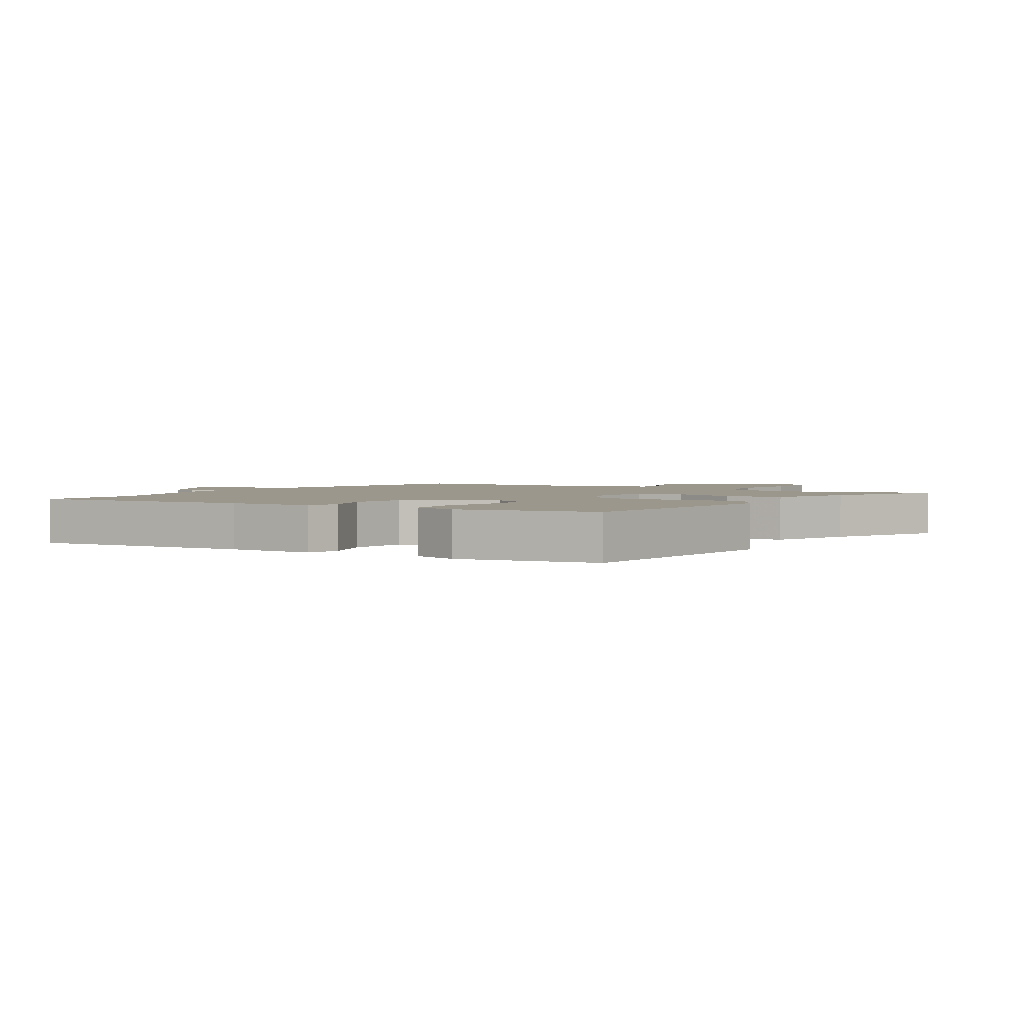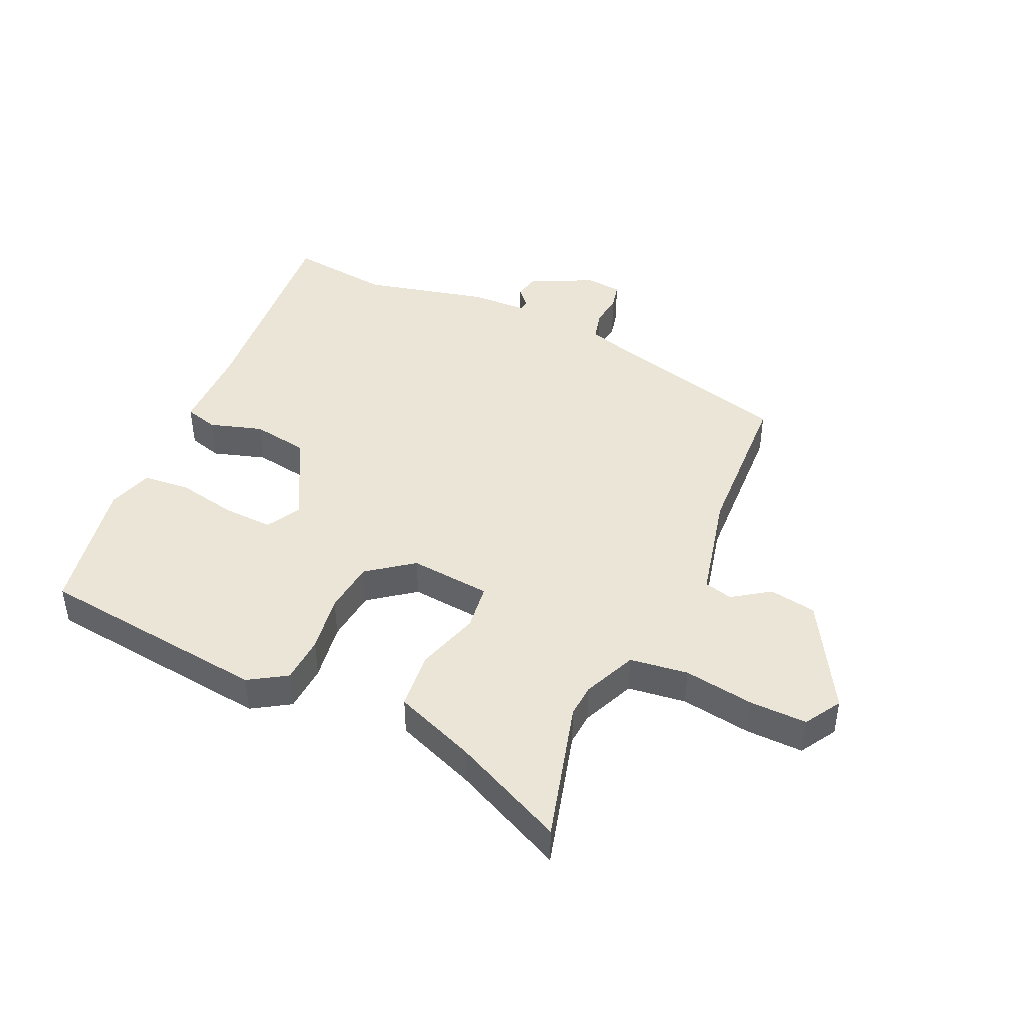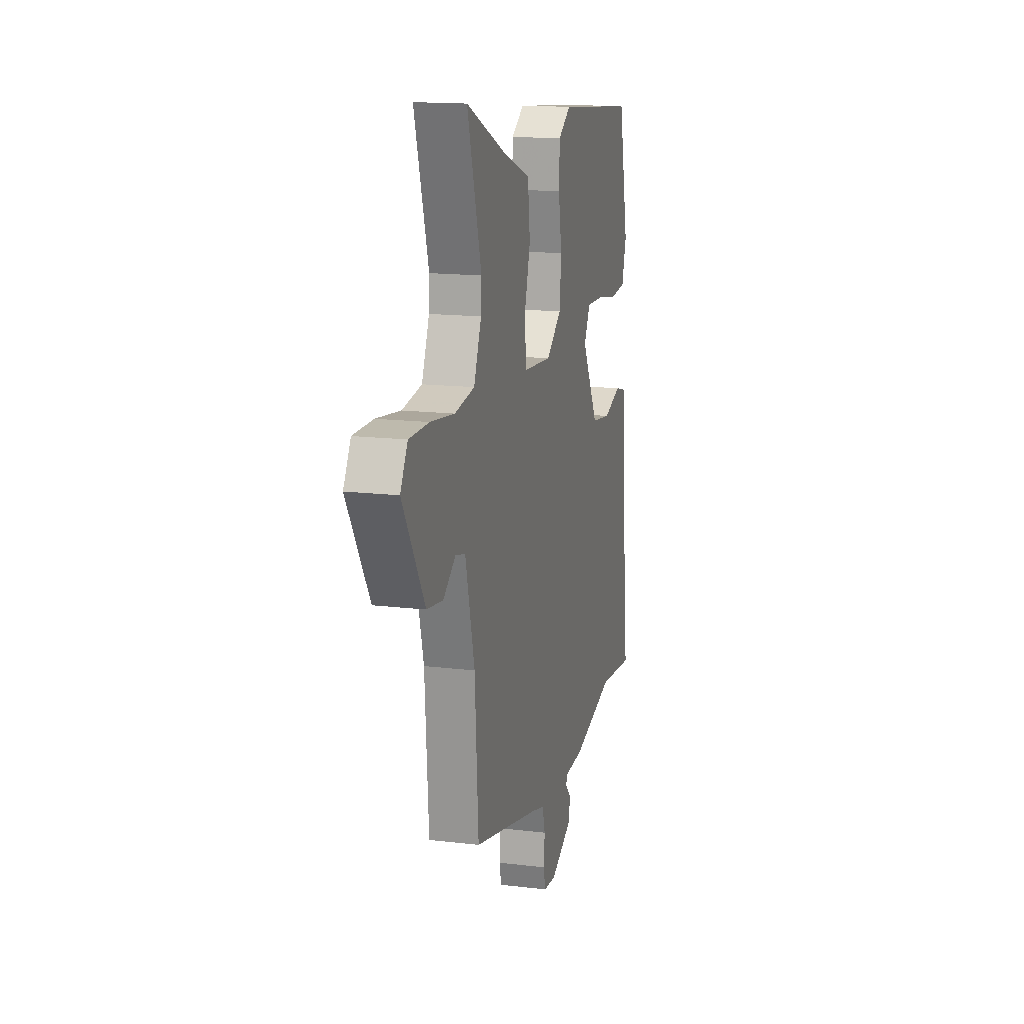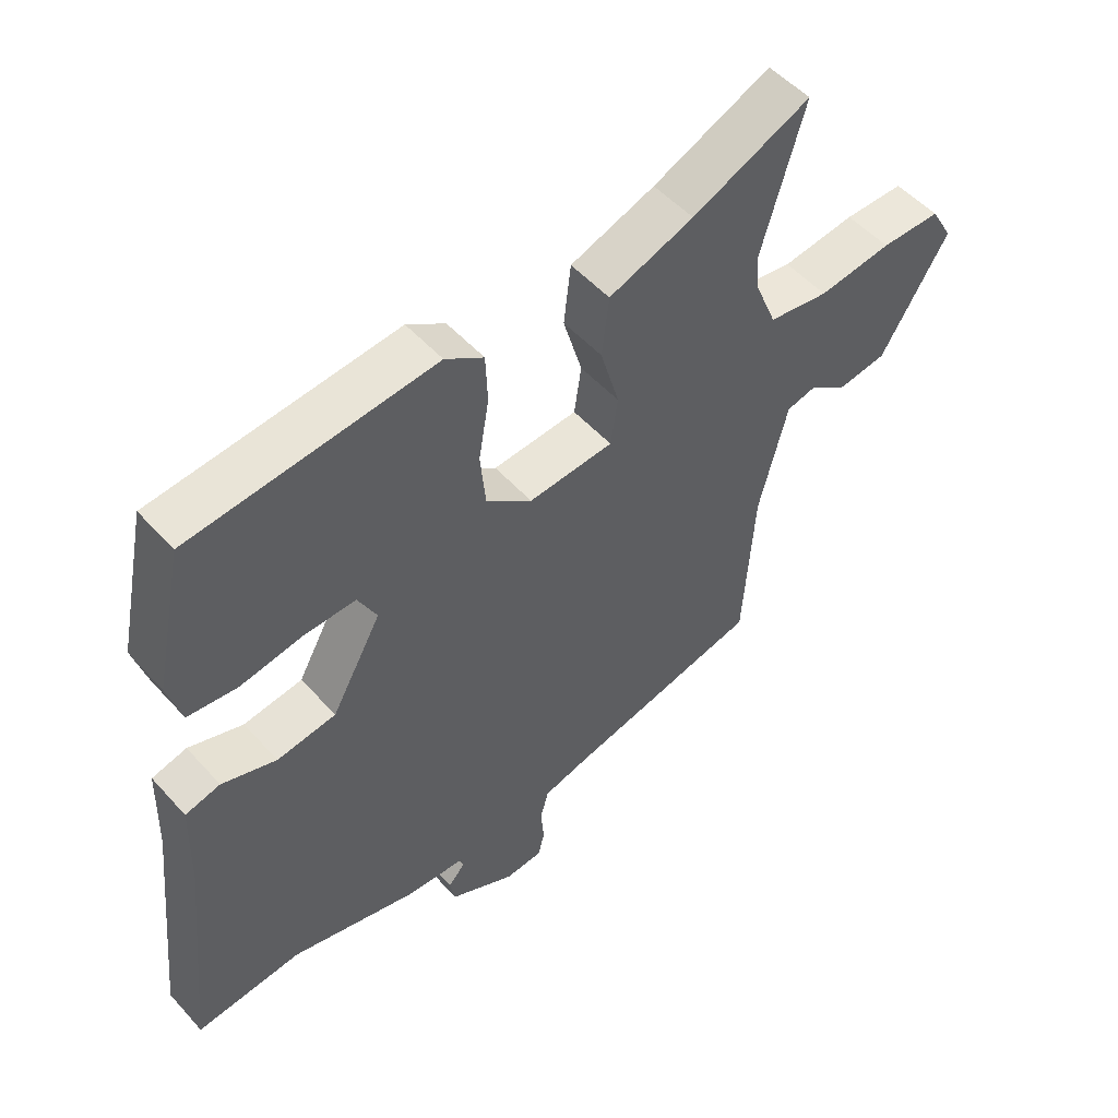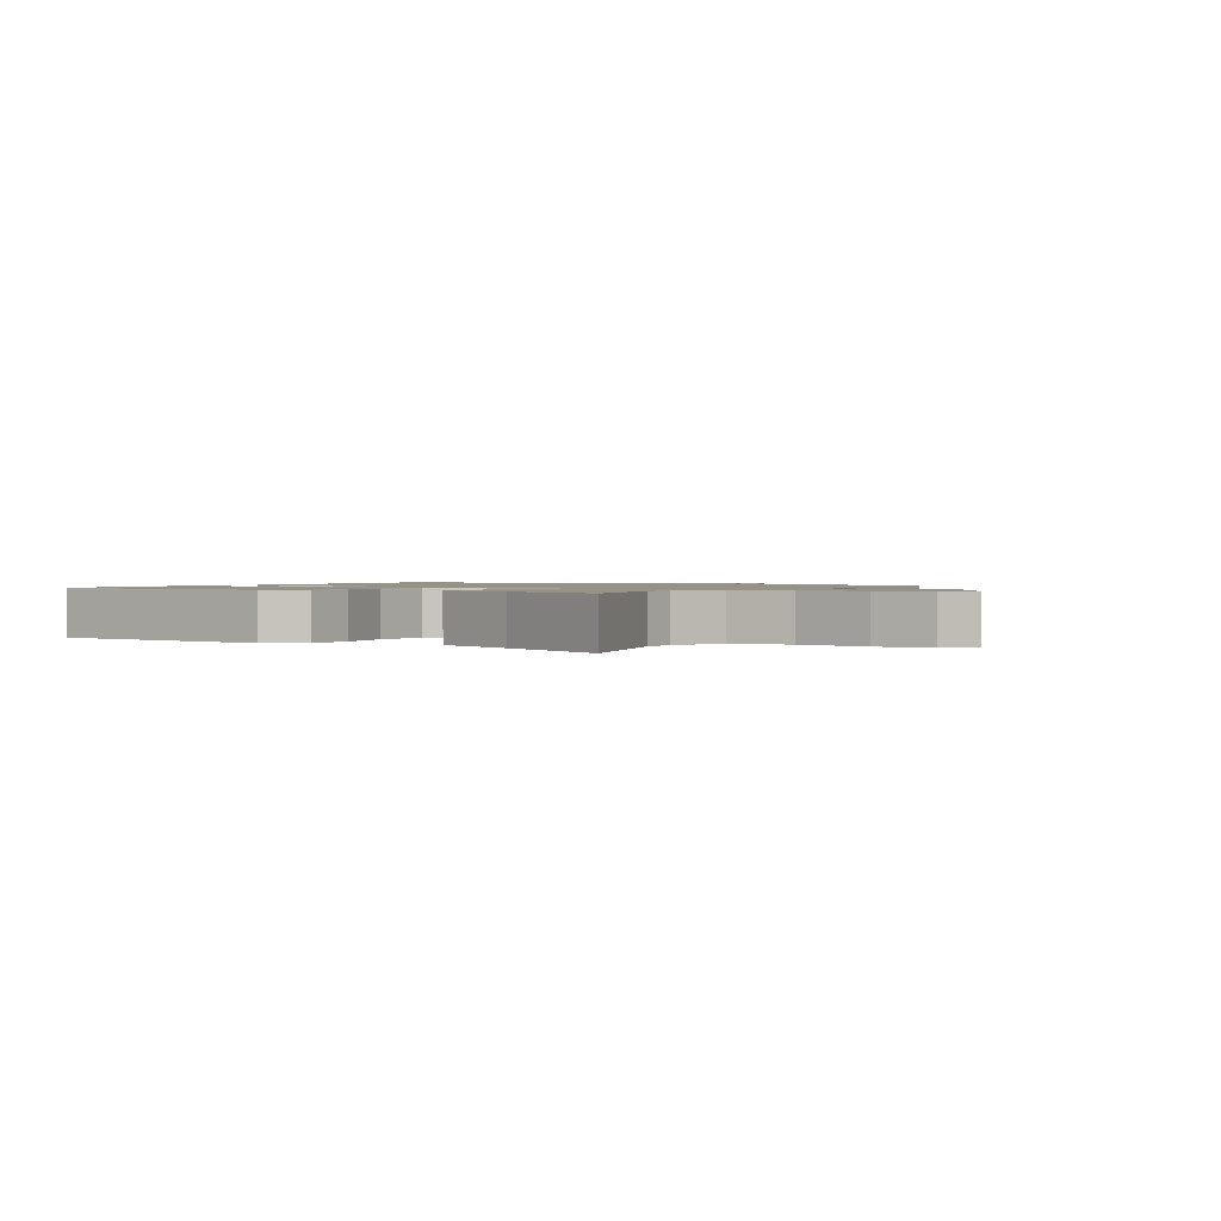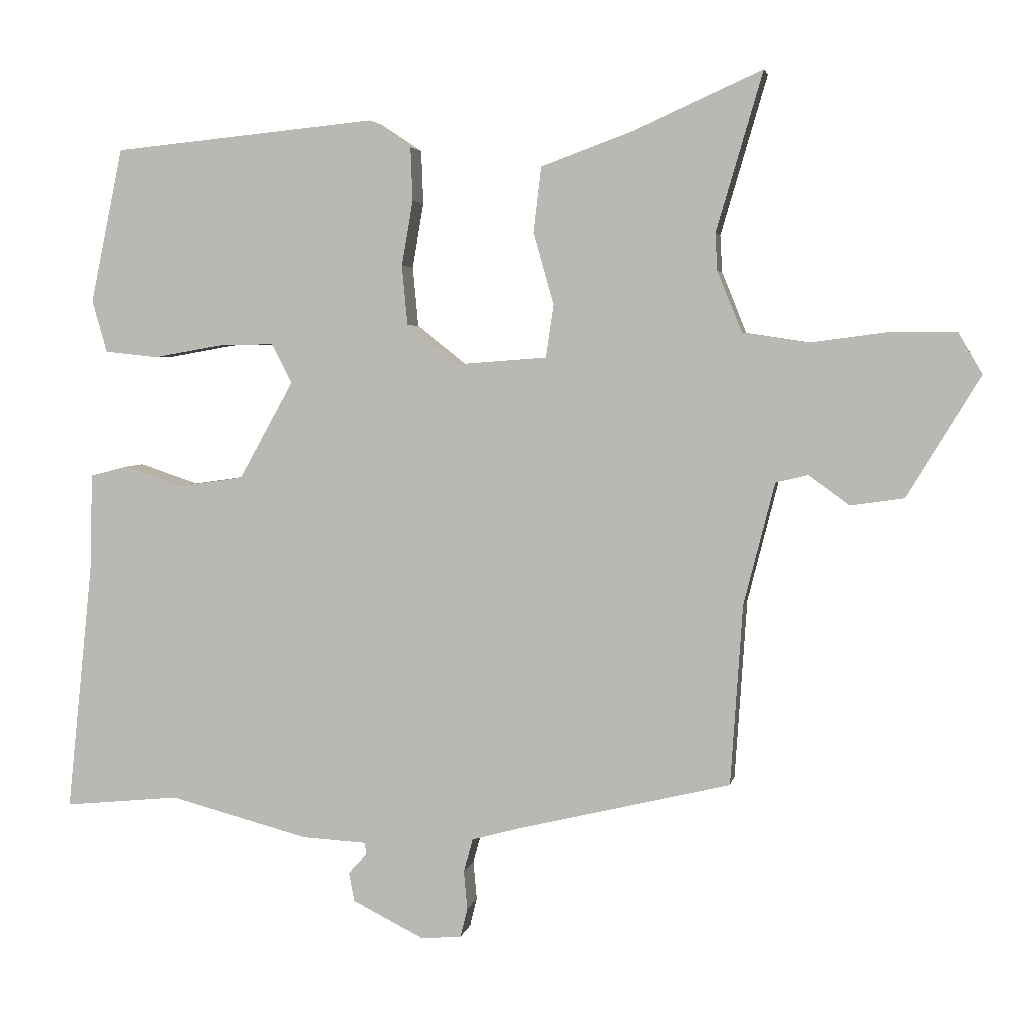
<metadata>
{"format":"obj","ext":"obj","renderer":"f3d","projection":"perspective","resolution":1024,"background":"white","views":[{"elev":2.6,"azim":-56.8,"up":"+Y"},{"elev":44.0,"azim":25.6,"up":"+Y"},{"elev":15.4,"azim":104.3,"up":"+Z"},{"elev":51.8,"azim":-40.5,"up":"+Z"},{"elev":1.2,"azim":31.3,"up":"+Y"},{"elev":3.9,"azim":10.5,"up":"+Z"}]}
</metadata>
<code>
v -0.418 0.07 0.469
v -0.043 0.07 0.506
v 0.016 0.07 0.467
v 0.019 0.07 0.391
v 0.003 0.07 0.298
v 0.011 0.07 0.213
v 0.082 0.07 0.157
v 0.213 0.07 0.167
v 0.224 0.07 0.242
v 0.195 0.07 0.344
v 0.206 0.07 0.437
v 0.337 0.07 0.485
v 0.52 0.07 0.567
v 0.454 0.07 0.341
v 0.457 0.07 0.288
v 0.492 0.07 0.202
v 0.585 0.07 0.188
v 0.698 0.07 0.203
v 0.79 0.07 0.203
v 0.824 0.07 0.144
v 0.72 0.07 -0.028
v 0.644 0.07 -0.039
v 0.586 0.07 0.003
v 0.54 0.07 -0.008
v 0.496 0.07 -0.182
v 0.479 0.07 -0.439
v 0.171 0.07 -0.513
v 0.106 0.07 -0.531
v 0.093 0.07 -0.579
v 0.098 0.07 -0.634
v 0.088 0.07 -0.675
v 0.03 0.07 -0.68
v -0.071 0.07 -0.629
v -0.079 0.07 -0.588
v -0.053 0.07 -0.559
v -0.055 0.07 -0.542
v -0.147 0.07 -0.537
v -0.345 0.07 -0.485
v -0.509 0.07 -0.501
v -0.472 0.07 -0.148
v -0.468 0.07 -0.008
v -0.414 0.07 0.006
v -0.33 0.07 -0.022
v -0.239 0.07 -0.009
v -0.162 0.07 0.13
v -0.191 0.07 0.186
v -0.271 0.07 0.184
v -0.367 0.07 0.167
v -0.443 0.07 0.175
v -0.464 0.07 0.249
v -0.418 0 0.469
v -0.043 0 0.506
v 0.016 0 0.467
v 0.019 0 0.391
v 0.003 0 0.298
v 0.011 0 0.213
v 0.082 0 0.157
v 0.213 0 0.167
v 0.224 0 0.242
v 0.195 0 0.344
v 0.206 0 0.437
v 0.337 0 0.485
v 0.52 0 0.567
v 0.454 0 0.341
v 0.457 0 0.288
v 0.492 0 0.202
v 0.585 0 0.188
v 0.698 0 0.203
v 0.79 0 0.203
v 0.824 0 0.144
v 0.72 0 -0.028
v 0.644 0 -0.039
v 0.586 0 0.003
v 0.54 0 -0.008
v 0.496 0 -0.182
v 0.479 0 -0.439
v 0.171 0 -0.513
v 0.106 0 -0.531
v 0.093 0 -0.579
v 0.098 0 -0.634
v 0.088 0 -0.675
v 0.03 0 -0.68
v -0.071 0 -0.629
v -0.079 0 -0.588
v -0.053 0 -0.559
v -0.055 0 -0.542
v -0.147 0 -0.537
v -0.345 0 -0.485
v -0.509 0 -0.501
v -0.472 0 -0.148
v -0.468 0 -0.008
v -0.414 0 0.006
v -0.33 0 -0.022
v -0.239 0 -0.009
v -0.162 0 0.13
v -0.191 0 0.186
v -0.271 0 0.184
v -0.367 0 0.167
v -0.443 0 0.175
v -0.464 0 0.249
f 3 4 5
f 2 3 5
f 1 2 5
f 50 1 5
f 49 50 5
f 48 49 5
f 47 48 5
f 46 47 5 6
f 45 46 6 7
f 44 45 7 8
f 40 41 42 43
f 40 43 44
f 39 40 44
f 38 39 44
f 38 44 8
f 37 38 8
f 36 37 8
f 33 34 35
f 32 33 35
f 31 32 35
f 30 31 35
f 29 30 35
f 35 36 8
f 29 35 8
f 28 29 8
f 25 26 27
f 27 28 8
f 25 27 8
f 24 25 8
f 21 22 23
f 20 21 23
f 19 20 23
f 18 19 23
f 17 18 23
f 24 8 9
f 23 24 9
f 17 23 9
f 16 17 9
f 12 13 14
f 12 14 15
f 12 15 16
f 11 12 16
f 10 11 16
f 9 10 16
f 55 54 53
f 55 53 52
f 55 52 51
f 55 51 100
f 55 100 99
f 55 99 98
f 55 98 97
f 56 55 97 96
f 57 56 96 95
f 58 57 95 94
f 93 92 91 90
f 94 93 90
f 94 90 89
f 94 89 88
f 58 94 88
f 58 88 87
f 58 87 86
f 85 84 83
f 85 83 82
f 85 82 81
f 85 81 80
f 85 80 79
f 58 86 85
f 58 85 79
f 58 79 78
f 77 76 75
f 58 78 77
f 58 77 75
f 58 75 74
f 73 72 71
f 73 71 70
f 73 70 69
f 73 69 68
f 73 68 67
f 59 58 74
f 59 74 73
f 59 73 67
f 59 67 66
f 64 63 62
f 65 64 62
f 66 65 62
f 66 62 61
f 66 61 60
f 66 60 59
f 1 51 52 2
f 2 52 53 3
f 3 53 54 4
f 4 54 55 5
f 5 55 56 6
f 6 56 57 7
f 7 57 58 8
f 8 58 59 9
f 9 59 60 10
f 10 60 61 11
f 11 61 62 12
f 12 62 63 13
f 13 63 64 14
f 14 64 65 15
f 15 65 66 16
f 16 66 67 17
f 17 67 68 18
f 18 68 69 19
f 19 69 70 20
f 20 70 71 21
f 21 71 72 22
f 22 72 73 23
f 23 73 74 24
f 24 74 75 25
f 25 75 76 26
f 26 76 77 27
f 27 77 78 28
f 28 78 79 29
f 29 79 80 30
f 30 80 81 31
f 31 81 82 32
f 32 82 83 33
f 33 83 84 34
f 34 84 85 35
f 35 85 86 36
f 36 86 87 37
f 37 87 88 38
f 38 88 89 39
f 39 89 90 40
f 40 90 91 41
f 41 91 92 42
f 42 92 93 43
f 43 93 94 44
f 44 94 95 45
f 45 95 96 46
f 46 96 97 47
f 47 97 98 48
f 48 98 99 49
f 49 99 100 50
f 50 100 51 1

</code>
